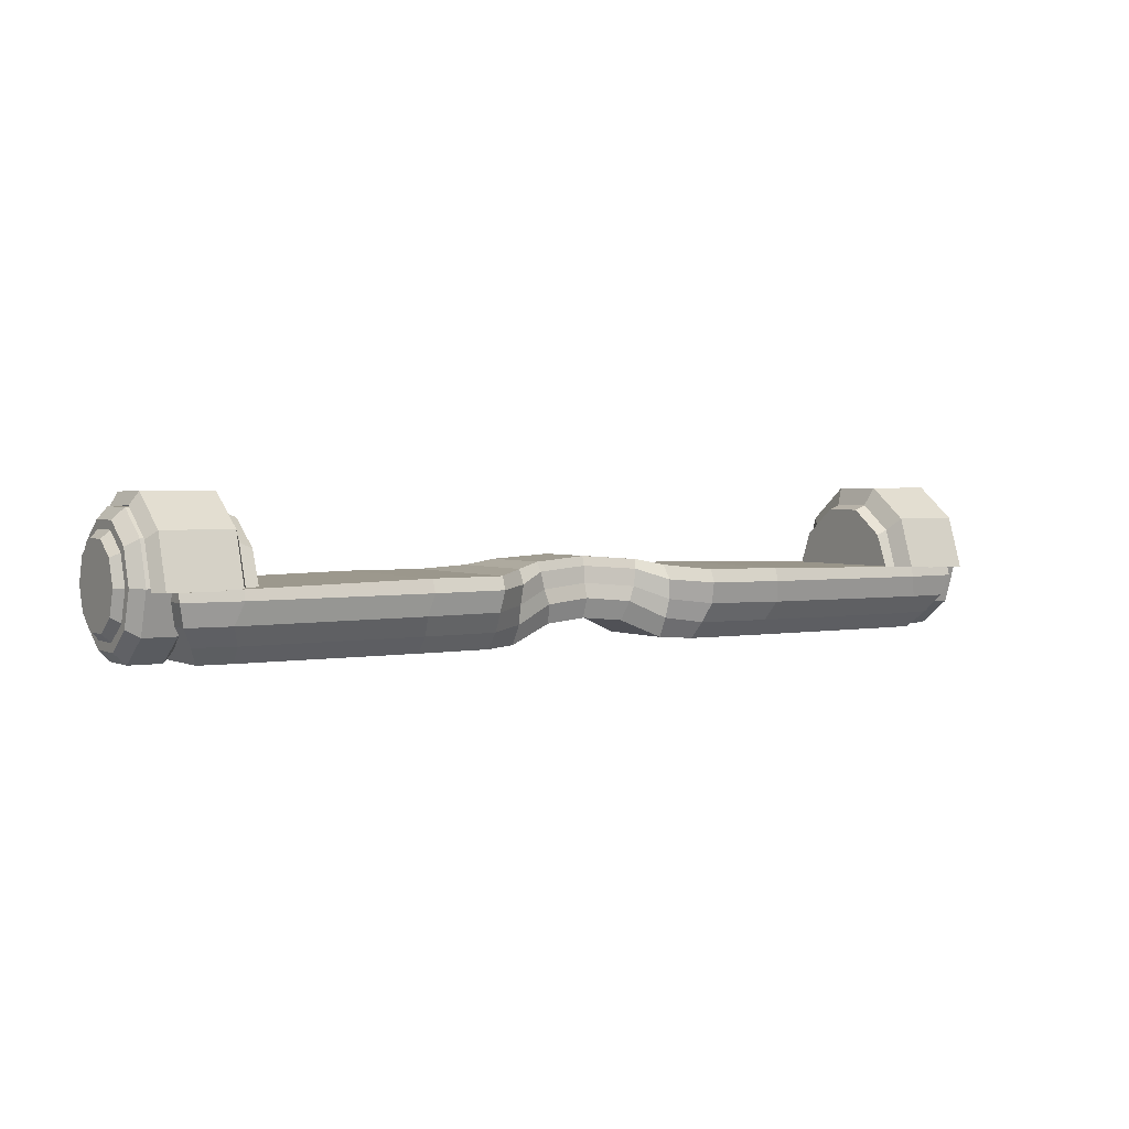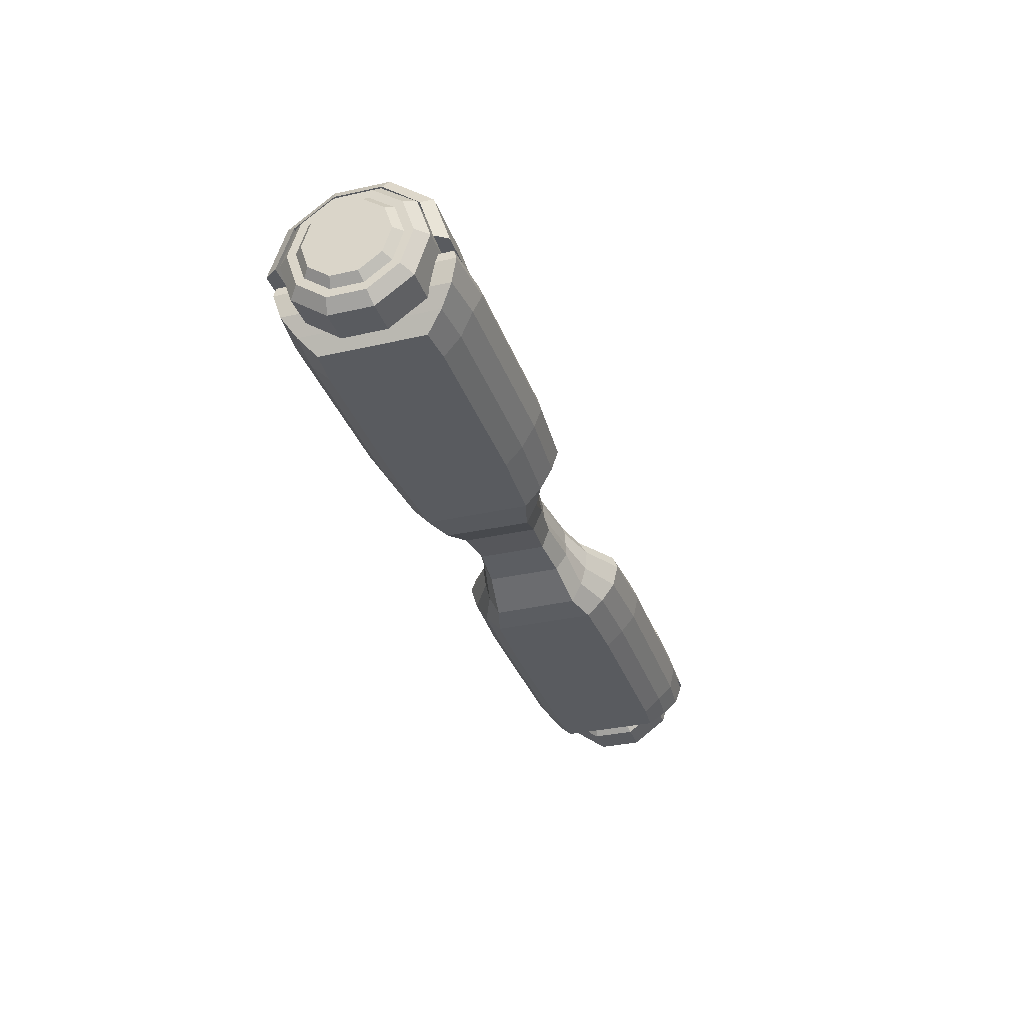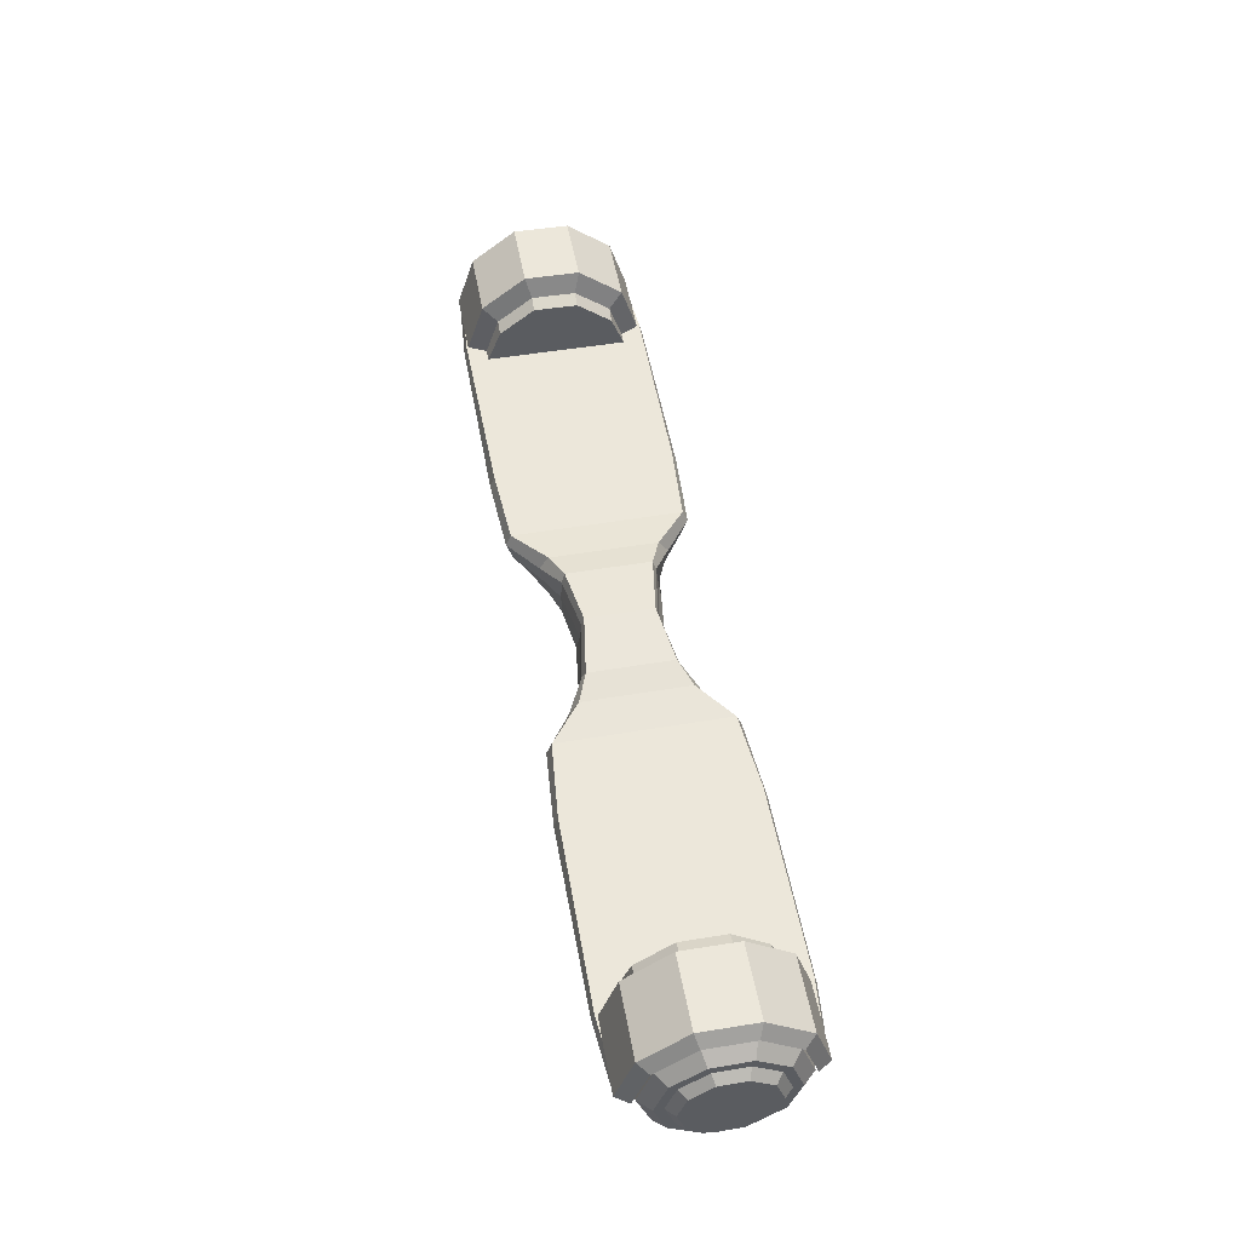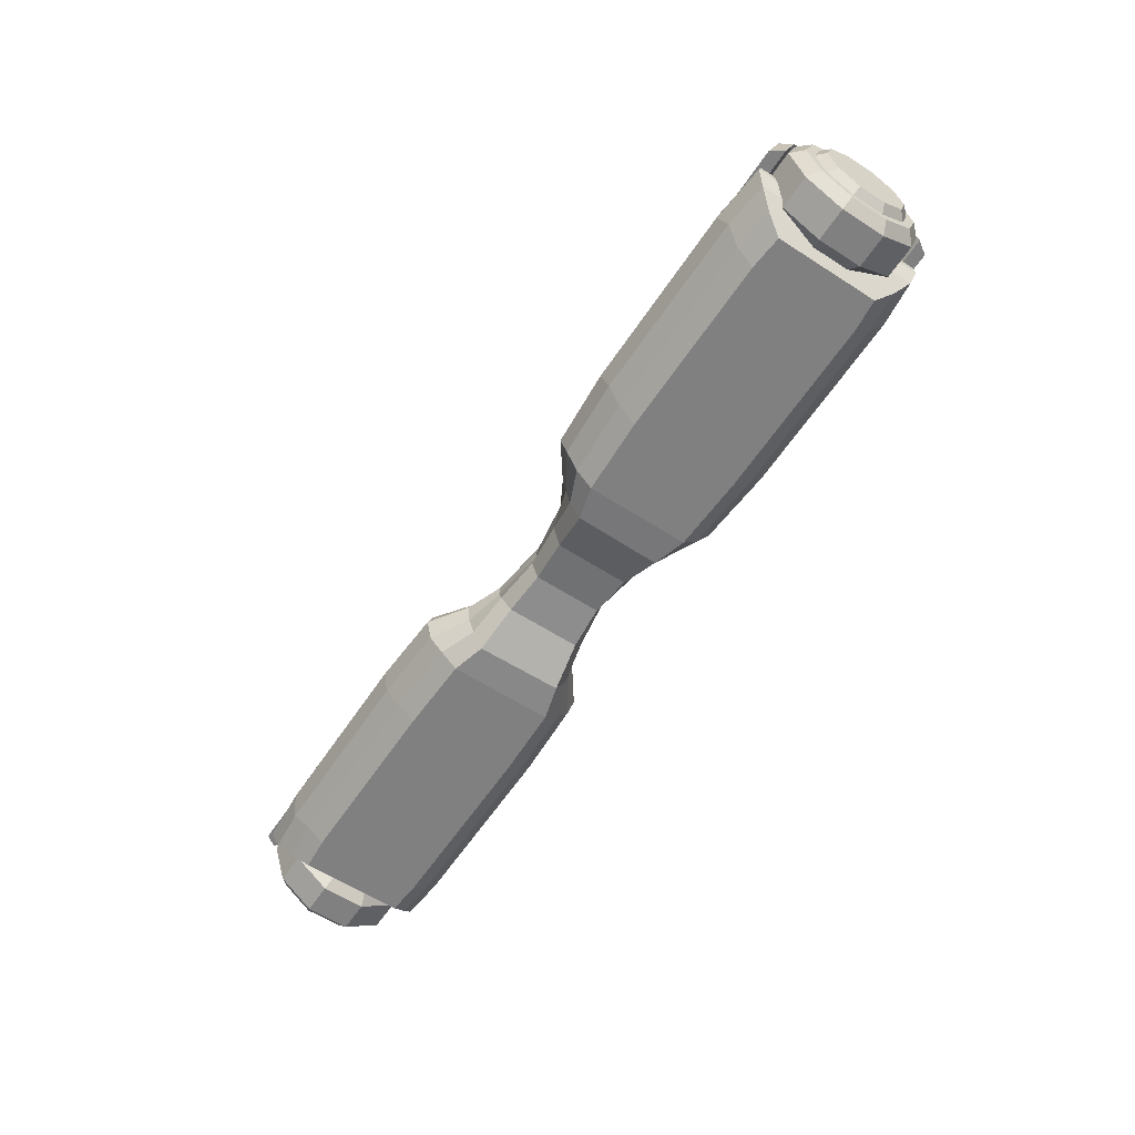
<metadata>
{"format":"obj","ext":"obj","renderer":"f3d","projection":"perspective","resolution":1024,"background":"white","views":[{"elev":2.6,"azim":-32.6,"up":"+Y"},{"elev":-32.6,"azim":107.6,"up":"+Y"},{"elev":52.0,"azim":79.7,"up":"+Y"},{"elev":-60.0,"azim":56.6,"up":"+Y"}]}
</metadata>
<code>
g default
v 6.604 0.9943 0.0266
v 6.779 2.073 -0.3239
v 6.604 1.899 -0.2672
v 6.604 1.553 -0.7427
v 6.779 1.661 -0.8912
v 6.779 0.9944 -1.108
v 6.604 0.9944 -0.9243
v 6.604 0.4355 -0.7427
v 6.779 0.3275 -0.8913
v 6.779 -0.08461 -0.324
v 6.604 0.09 -0.2673
v 6.604 0.08997 0.3204
v 6.779 -0.08465 0.3771
v 6.779 0.3274 0.9444
v 6.604 0.4354 0.7958
v 6.604 0.9943 0.9775
v 6.779 0.9943 1.161
v 6.779 1.661 0.9445
v 6.604 1.553 0.7959
v 6.604 1.899 0.3205
v 6.779 2.073 0.3772
v 7.303 2.073 -0.3239
v 7.477 1.899 -0.2672
v 7.477 1.553 -0.7427
v 7.303 1.661 -0.8912
v 7.303 0.9944 -1.108
v 7.477 0.9944 -0.9243
v 7.477 0.4355 -0.7427
v 7.303 0.3275 -0.8913
v 7.303 -0.08461 -0.324
v 7.477 0.09 -0.2673
v 7.477 0.08997 0.3204
v 7.303 -0.08465 0.3771
v 7.303 0.3274 0.9444
v 7.477 0.4354 0.7958
v 7.477 0.9943 0.9775
v 7.303 0.9943 1.161
v 7.303 1.661 0.9445
v 7.477 1.553 0.7959
v 7.477 1.899 0.3205
v 7.303 2.073 0.3772
v 7.477 1.765 -0.2237
v 7.477 1.471 -0.6288
v 7.477 0.9944 -0.7835
v 7.477 0.5182 -0.6288
v 7.477 0.2239 -0.2238
v 7.477 0.2239 0.2769
v 7.477 0.5181 0.6819
v 7.477 0.9943 0.8367
v 7.477 1.47 0.682
v 7.477 1.765 0.277
v 7.603 0.9943 0.0266
v 7.603 1.642 -0.184
v 7.603 1.395 -0.5247
v 7.603 0.9944 -0.6549
v 7.603 0.5938 -0.5248
v 7.603 0.3462 -0.184
v 7.603 0.3462 0.2372
v 7.603 0.5937 0.5779
v 7.603 0.9943 0.7081
v 7.603 1.395 0.578
v 7.603 1.642 0.2372
v -6.009 2.282 -0.4095
v -6.009 1.746 -1.096
v -6.009 0.9478 -1.35
v -6.009 0.9478 1.418
v -6.009 1.774 1.144
v -6.009 2.293 0.446
v -7.119 2.282 -0.4095
v -7.119 1.746 -1.096
v -7.119 0.9478 -1.35
v -7.119 0.9478 1.418
v -7.119 1.774 1.144
v -7.119 2.293 0.446
v -7.251 2.085 -0.3459
v -7.251 1.626 -0.9337
v -7.251 0.9478 -1.152
v -7.251 0.9478 1.22
v -7.251 1.65 0.985
v -7.251 2.094 0.387
v -6.56 0.9478 -1.35
v -6.56 1.746 -1.096
v -6.56 2.282 -0.4095
v -6.56 2.293 0.446
v -6.56 1.774 1.144
v -6.56 0.9478 1.418
v -6.042 2.085 -0.3459
v -6.042 1.626 -0.9337
v -6.042 0.9478 -1.152
v -6.042 0.9478 1.22
v -6.042 1.65 0.985
v -6.042 2.094 0.387
v -5.874 1.986 -0.3209
v -5.874 1.557 -0.87
v -5.874 0.9478 -1.074
v -5.874 0.9478 1.142
v -5.874 1.579 0.9225
v -5.874 1.994 0.3637
v -5.677 1.907 -0.3209
v -5.677 1.478 -0.87
v -5.677 0.9478 -1.074
v -5.677 0.9478 1.142
v -5.677 1.5 0.9225
v -5.677 1.915 0.3637
v -6.669 0.9478 -1.152
v -6.669 1.626 -0.9337
v -6.669 2.085 -0.3459
v -6.669 2.094 0.387
v -6.669 1.65 0.985
v -6.669 0.9478 1.22
v -6.599 0.9943 0.0266
v -6.773 2.073 -0.3239
v -6.599 1.899 -0.2672
v -6.599 1.553 -0.7427
v -6.773 1.661 -0.8912
v -6.773 0.9944 -1.108
v -6.599 0.9944 -0.9243
v -6.599 0.4355 -0.7427
v -6.773 0.3275 -0.8913
v -6.773 -0.08461 -0.324
v -6.599 0.09 -0.2673
v -6.599 0.08997 0.3204
v -6.773 -0.08465 0.3771
v -6.773 0.3274 0.9444
v -6.599 0.4354 0.7958
v -6.599 0.9943 0.9775
v -6.773 0.9943 1.161
v -6.773 1.661 0.9445
v -6.599 1.553 0.7959
v -6.599 1.899 0.3205
v -6.773 2.073 0.3772
v -7.297 2.073 -0.3239
v -7.472 1.899 -0.2672
v -7.472 1.553 -0.7427
v -7.297 1.661 -0.8912
v -7.297 0.9944 -1.108
v -7.472 0.9944 -0.9243
v -7.472 0.4355 -0.7427
v -7.297 0.3275 -0.8913
v -7.297 -0.08461 -0.324
v -7.472 0.09 -0.2673
v -7.472 0.08997 0.3204
v -7.297 -0.08465 0.3771
v -7.297 0.3274 0.9444
v -7.472 0.4354 0.7958
v -7.472 0.9943 0.9775
v -7.297 0.9943 1.161
v -7.297 1.661 0.9445
v -7.472 1.553 0.7959
v -7.472 1.899 0.3205
v -7.297 2.073 0.3772
v -7.472 1.765 -0.2237
v -7.472 1.471 -0.6288
v -7.472 0.9944 -0.7835
v -7.472 0.5182 -0.6288
v -7.472 0.2239 -0.2238
v -7.472 0.2239 0.2769
v -7.472 0.5181 0.6819
v -7.472 0.9943 0.8367
v -7.472 1.47 0.682
v -7.472 1.765 0.277
v -7.598 0.9943 0.0266
v -7.598 1.642 -0.184
v -7.598 1.395 -0.5247
v -7.598 0.9944 -0.6549
v -7.598 0.5938 -0.5248
v -7.598 0.3462 -0.184
v -7.598 0.3462 0.2372
v -7.598 0.5937 0.5779
v -7.598 0.9943 0.7081
v -7.598 1.395 0.578
v -7.598 1.642 0.2372
v 6.074 2.282 -0.4095
v 6.074 1.746 -1.096
v 6.074 0.9478 -1.35
v 6.074 0.9478 1.418
v 6.074 1.774 1.144
v 6.074 2.293 0.446
v 7.184 2.282 -0.4095
v 7.184 1.746 -1.096
v 7.184 0.9478 -1.35
v 7.184 0.9478 1.418
v 7.184 1.774 1.144
v 7.184 2.293 0.446
v 7.317 2.085 -0.3459
v 7.317 1.626 -0.9337
v 7.317 0.9478 -1.152
v 7.317 0.9478 1.22
v 7.317 1.65 0.985
v 7.317 2.094 0.387
v 6.625 0.9478 -1.35
v 6.625 1.746 -1.096
v 6.625 2.282 -0.4095
v 6.625 2.293 0.446
v 6.625 1.774 1.144
v 6.625 0.9478 1.418
v 6.107 2.085 -0.3459
v 6.107 1.626 -0.9337
v 6.107 0.9478 -1.152
v 6.107 0.9478 1.22
v 6.107 1.65 0.985
v 6.107 2.094 0.387
v 5.94 1.986 -0.3209
v 5.94 1.557 -0.87
v 5.94 0.9478 -1.074
v 5.94 0.9478 1.142
v 5.94 1.579 0.9225
v 5.94 1.994 0.3637
v 5.742 1.907 -0.3209
v 5.742 1.478 -0.87
v 5.742 0.9478 -1.074
v 5.742 0.9478 1.142
v 5.742 1.5 0.9225
v 5.742 1.915 0.3637
v 6.735 0.9478 -1.152
v 6.735 1.626 -0.9337
v 6.735 2.085 -0.3459
v 6.735 2.094 0.387
v 6.735 1.65 0.985
v 6.735 0.9478 1.22
v -0.8754 1.041 0.7337
v -0.8782 1.048 -0.6724
v -0.6783 0.2299 -0.5667
v -0.6783 0.2299 0.6183
v -1.909 0.8248 1.41
v -1.909 0.8248 -1.358
v -1.883 -0.08952 -0.8021
v -1.883 -0.08952 0.8537
v -0.8287 0.7742 -0.702
v -1.942 0.4916 -1.264
v -1.942 0.4916 1.315
v -0.8277 0.7682 0.7545
v -1.347 0.8718 0.9974
v -1.339 0.874 -0.9457
v -1.373 0.5749 -0.9023
v -1.35 -0.0604 -0.6565
v -1.367 -0.06032 0.7082
v -1.372 0.5581 0.955
v 0 1.104 0.5878
v 0 1.112 -0.5325
v 0 0.8513 -0.5598
v 0 0.2931 -0.517
v 0 0.2931 0.5686
v 0 0.839 0.6125
v -1.899 0.1813 1.112
v -1.354 0.2572 0.8744
v -0.7435 0.5373 0.7631
v 0 0.6059 0.6746
v 0 0.6159 -0.6363
v -0.7452 0.5272 -0.7341
v -1.354 0.2618 -0.8237
v -1.899 0.1813 -1.06
v 0 1.256 0.5475
v 0 1.256 -0.4958
v -0.9134 1.191 0.6787
v -1.331 1.099 0.8499
v -1.331 1.099 -0.7983
v -0.9134 1.191 -0.627
v -1.909 1.029 1.33
v -1.909 1.029 -1.278
v -6.028 0.9681 1.439
v -6.039 0.963 -1.387
v -6.039 0.8086 -1.428
v -6.143 0.466 -1.326
v -6.008 0.17 -1.109
v -5.957 -0.08952 -0.8412
v -5.957 -0.08952 0.8928
v -6.008 0.17 1.161
v -6.143 0.466 1.378
v -6.028 0.8086 1.48
v -6.933 0.9384 1.375
v -6.933 0.9446 -1.323
v -6.933 0.8086 -1.363
v -6.842 0.466 -1.265
v -6.665 0.1783 -1.061
v -6.495 -0.08952 -0.8021
v -6.495 -0.08952 0.8537
v -6.665 0.1783 1.113
v -6.842 0.466 1.317
v -6.933 0.8086 1.414
v 0.8754 1.041 0.7337
v 0.8782 1.048 -0.6724
v 0.6783 0.2299 -0.5667
v 0.6783 0.2299 0.6183
v 1.909 0.8248 1.41
v 1.909 0.8248 -1.358
v 1.883 -0.08952 -0.8021
v 1.883 -0.08952 0.8537
v 0.8287 0.7742 -0.702
v 1.942 0.4916 -1.264
v 1.942 0.4916 1.315
v 0.8277 0.7682 0.7545
v 1.347 0.8718 0.9974
v 1.339 0.874 -0.9457
v 1.373 0.5749 -0.9023
v 1.35 -0.0604 -0.6565
v 1.367 -0.06032 0.7082
v 1.372 0.5581 0.955
v 1.899 0.1813 1.112
v 1.354 0.2572 0.8744
v 0.7435 0.5373 0.7631
v 0.7452 0.5272 -0.7341
v 1.354 0.2618 -0.8237
v 1.899 0.1813 -1.06
v 0.9134 1.191 0.6787
v 1.331 1.099 0.8499
v 1.331 1.099 -0.7983
v 0.9134 1.191 -0.627
v 1.909 1.029 1.33
v 1.909 1.029 -1.278
v 6.028 0.9681 1.454
v 6.039 0.963 -1.402
v 6.039 0.8086 -1.443
v 6.143 0.466 -1.34
v 6.008 0.17 -1.121
v 5.957 -0.08952 -0.8503
v 5.957 -0.08952 0.9019
v 6.008 0.17 1.173
v 6.143 0.466 1.392
v 6.028 0.8086 1.495
v 6.933 0.9384 1.375
v 6.933 0.9446 -1.323
v 6.933 0.8086 -1.363
v 6.842 0.466 -1.265
v 6.665 0.1783 -1.061
v 6.495 -0.08952 -0.8021
v 6.495 -0.08952 0.8537
v 6.665 0.1783 1.113
v 6.842 0.466 1.317
v 6.933 0.8086 1.414
v 3.128 1.029 -1.386
v 3.128 0.8164 -1.449
v 3.182 0.4783 -1.347
v 3.112 0.1754 -1.128
v 3.086 -0.08952 -0.8549
v 3.086 -0.08952 0.9065
v 3.112 0.1754 1.18
v 3.182 0.4783 1.398
v 3.117 0.8164 1.501
v 3.117 1.029 1.438
v -3.125 1.029 -1.354
v -3.113 1.029 1.406
v -3.113 0.8201 1.477
v -3.178 0.484 1.377
v -3.108 0.178 1.162
v -3.082 -0.08952 0.8928
v -3.082 -0.08952 -0.8412
v -3.108 0.178 -1.111
v -3.178 0.484 -1.325
v -3.125 0.8201 -1.425
g Hoverboard_mesh
f 2 5 4 3
f 3 20 21 2
f 5 6 7 4
f 6 9 8 7
f 9 10 11 8
f 10 13 12 11
f 13 14 15 12
f 14 17 16 15
f 17 18 19 16
f 18 21 20 19
f 22 41 40 23
f 23 24 25 22
f 24 27 26 25
f 27 28 29 26
f 28 31 30 29
f 31 32 33 30
f 32 35 34 33
f 35 36 37 34
f 36 39 38 37
f 39 40 41 38
f 2 22 25 5
f 5 25 26 6
f 6 26 29 9
f 9 29 30 10
f 10 30 33 13
f 13 33 34 14
f 14 34 37 17
f 17 37 38 18
f 18 38 41 21
f 21 41 22 2
f 4 7 1 3
f 8 11 1 7
f 12 15 1 11
f 16 19 1 15
f 20 3 1 19
f 52 55 54 53
f 52 57 56 55
f 52 59 58 57
f 52 61 60 59
f 52 53 62 61
f 23 42 43 24
f 24 43 44 27
f 27 44 45 28
f 28 45 46 31
f 31 46 47 32
f 32 47 48 35
f 35 48 49 36
f 36 49 50 39
f 39 50 51 40
f 40 51 42 23
f 42 53 54 43
f 43 54 55 44
f 44 55 56 45
f 45 56 57 46
f 46 57 58 47
f 47 58 59 48
f 48 59 60 49
f 49 60 61 50
f 50 61 62 51
f 51 62 53 42
f 63 64 82 83
f 64 65 81 82
f 66 67 85 86
f 67 68 84 85
f 68 63 83 84
f 100 103 102 101
f 69 70 76 75
f 70 71 77 76
f 72 73 79 78
f 73 74 80 79
f 74 69 75 80
f 82 81 71 70
f 83 82 70 69
f 84 83 69 74
f 85 84 74 73
f 86 85 73 72
f 75 76 106 107
f 76 77 105 106
f 78 79 109 110
f 79 80 108 109
f 80 75 107 108
f 64 63 93 94
f 65 64 94 95
f 67 66 96 97
f 68 67 97 98
f 63 68 98 93
f 94 93 99 100
f 95 94 100 101
f 97 96 102 103
f 98 97 103 104
f 93 98 104 99
f 104 103 100 99
f 88 89 90 91
f 88 91 92 87
f 106 105 89 88
f 107 106 88 87
f 108 107 87 92
f 109 108 92 91
f 110 109 91 90
f 71 81 105 77
f 86 72 78 110
f 81 65 89 105
f 66 86 110 90
f 95 101 102 96
f 95 89 65
f 95 96 90 89
f 90 96 66
f 112 113 114 115
f 113 112 131 130
f 115 114 117 116
f 116 117 118 119
f 119 118 121 120
f 120 121 122 123
f 123 122 125 124
f 124 125 126 127
f 127 126 129 128
f 128 129 130 131
f 132 133 150 151
f 133 132 135 134
f 134 135 136 137
f 137 136 139 138
f 138 139 140 141
f 141 140 143 142
f 142 143 144 145
f 145 144 147 146
f 146 147 148 149
f 149 148 151 150
f 112 115 135 132
f 115 116 136 135
f 116 119 139 136
f 119 120 140 139
f 120 123 143 140
f 123 124 144 143
f 124 127 147 144
f 127 128 148 147
f 128 131 151 148
f 131 112 132 151
f 114 113 111 117
f 118 117 111 121
f 122 121 111 125
f 126 125 111 129
f 130 129 111 113
f 162 163 164 165
f 162 165 166 167
f 162 167 168 169
f 162 169 170 171
f 162 171 172 163
f 133 134 153 152
f 134 137 154 153
f 137 138 155 154
f 138 141 156 155
f 141 142 157 156
f 142 145 158 157
f 145 146 159 158
f 146 149 160 159
f 149 150 161 160
f 150 133 152 161
f 152 153 164 163
f 153 154 165 164
f 154 155 166 165
f 155 156 167 166
f 156 157 168 167
f 157 158 169 168
f 158 159 170 169
f 159 160 171 170
f 160 161 172 171
f 161 152 163 172
f 173 193 192 174
f 174 192 191 175
f 176 196 195 177
f 177 195 194 178
f 178 194 193 173
f 210 211 212 213
f 179 185 186 180
f 180 186 187 181
f 182 188 189 183
f 183 189 190 184
f 184 190 185 179
f 192 180 181 191
f 193 179 180 192
f 194 184 179 193
f 195 183 184 194
f 196 182 183 195
f 185 217 216 186
f 186 216 215 187
f 188 220 219 189
f 189 219 218 190
f 190 218 217 185
f 174 204 203 173
f 175 205 204 174
f 177 207 206 176
f 178 208 207 177
f 173 203 208 178
f 204 210 209 203
f 205 211 210 204
f 207 213 212 206
f 208 214 213 207
f 203 209 214 208
f 214 209 210 213
f 198 201 200 199
f 198 197 202 201
f 216 198 199 215
f 217 197 198 216
f 218 202 197 217
f 219 201 202 218
f 220 200 201 219
f 181 187 215 191
f 196 220 188 182
f 191 215 199 175
f 176 200 220 196
f 205 206 212 211
f 205 175 199
f 205 199 200 206
f 200 176 206
f 255 258 257 256
f 223 236 251 250
f 224 237 236 223
f 247 246 237 224
f 260 341 342 259
f 347 348 252 227
f 228 346 347 227
f 345 346 228 245
f 235 234 222 229
f 230 349 350 226
f 343 344 231 225
f 221 233 238 232
f 256 257 260 259
f 230 226 234 235
f 236 227 252 251
f 237 228 227 236
f 246 245 228 237
f 233 225 231 238
f 253 254 258 255
f 229 222 240 241
f 242 223 250 249
f 243 224 223 242
f 248 247 224 243
f 239 221 232 244
f 344 345 245 231
f 238 231 245 246
f 232 238 246 247
f 244 232 247 248
f 250 229 241 249
f 251 235 229 250
f 252 230 235 251
f 252 348 349 230
f 221 255 256 233
f 234 257 258 222
f 225 259 342 343
f 350 341 260 226
f 233 256 259 225
f 226 260 257 234
f 239 253 255 221
f 222 258 254 240
f 262 272 271 261
f 263 273 272 262
f 264 274 273 263
f 265 275 274 264
f 266 276 275 265
f 267 277 276 266
f 268 278 277 267
f 269 279 278 268
f 270 280 279 269
f 261 271 280 270
f 276 277 278 275
f 275 278 279 274
f 274 279 280 273
f 273 280 271 272
f 305 306 307 308
f 283 302 303 296
f 284 283 296 297
f 301 284 297 300
f 310 309 340 331
f 335 287 304 334
f 288 287 335 336
f 337 299 288 336
f 295 289 282 294
f 290 286 332 333
f 339 285 291 338
f 281 292 298 293
f 306 309 310 307
f 290 295 294 286
f 296 303 304 287
f 297 296 287 288
f 300 297 288 299
f 293 298 291 285
f 253 305 308 254
f 289 241 240 282
f 242 249 302 283
f 243 242 283 284
f 248 243 284 301
f 239 244 292 281
f 338 291 299 337
f 298 300 299 291
f 292 301 300 298
f 244 248 301 292
f 302 249 241 289
f 303 302 289 295
f 304 303 295 290
f 304 290 333 334
f 281 293 306 305
f 294 282 308 307
f 285 339 340 309
f 332 286 310 331
f 293 285 309 306
f 286 294 307 310
f 239 281 305 253
f 282 240 254 308
f 312 311 321 322
f 313 312 322 323
f 314 313 323 324
f 315 314 324 325
f 316 315 325 326
f 317 316 326 327
f 318 317 327 328
f 319 318 328 329
f 320 319 329 330
f 311 320 330 321
f 326 325 328 327
f 325 324 329 328
f 324 323 330 329
f 323 322 321 330
f 313 332 331 312
f 333 332 313 314
f 334 333 314 315
f 316 335 334 315
f 336 335 316 317
f 318 337 336 317
f 319 338 337 318
f 320 339 338 319
f 340 339 320 311
f 331 340 311 312
f 341 262 261 342
f 343 342 261 270
f 270 269 344 343
f 269 268 345 344
f 268 267 346 345
f 347 346 267 266
f 266 265 348 347
f 349 348 265 264
f 350 349 264 263
f 263 262 341 350

</code>
